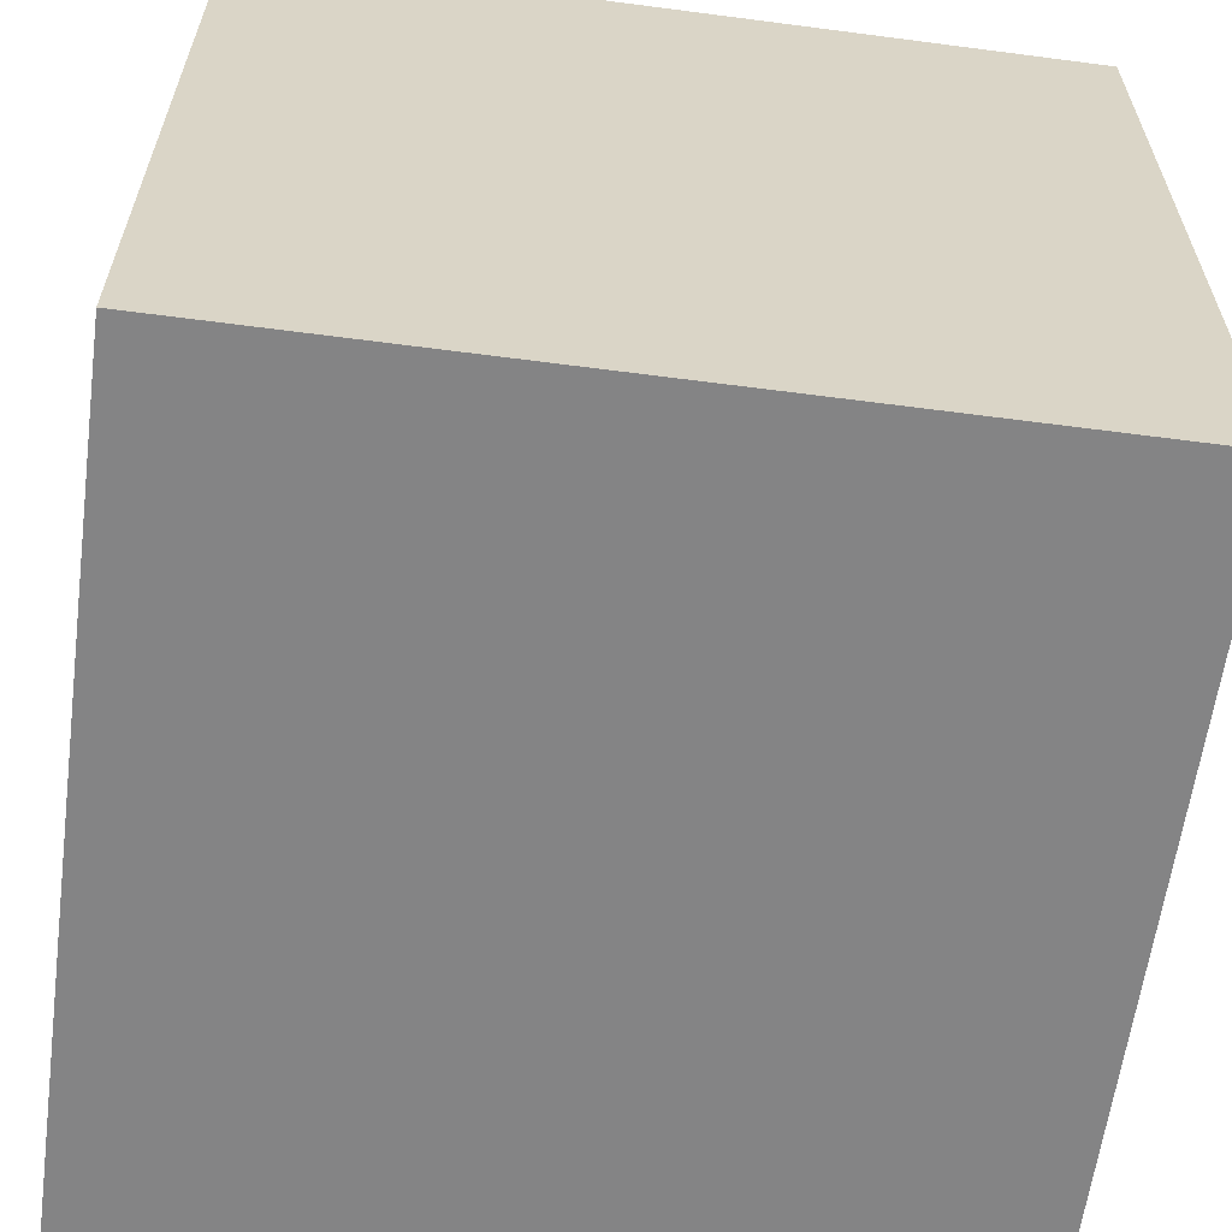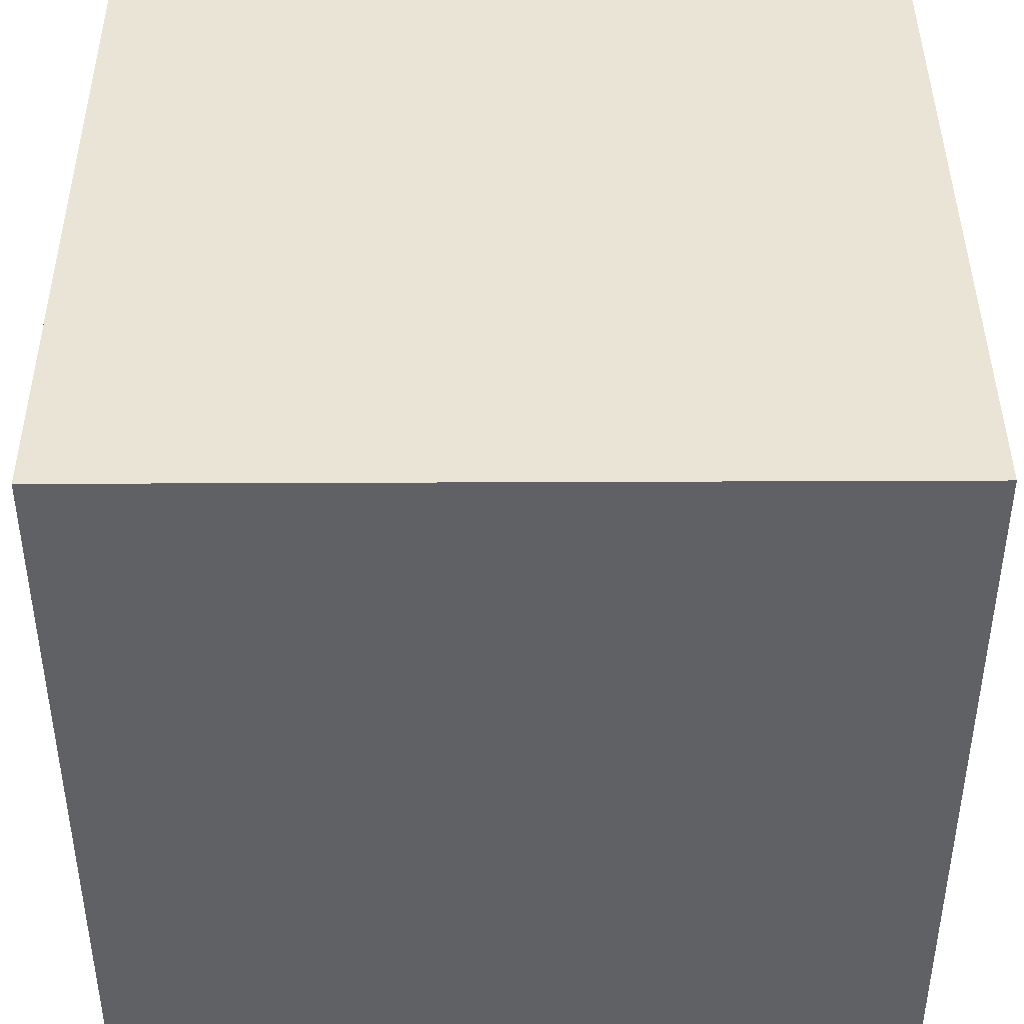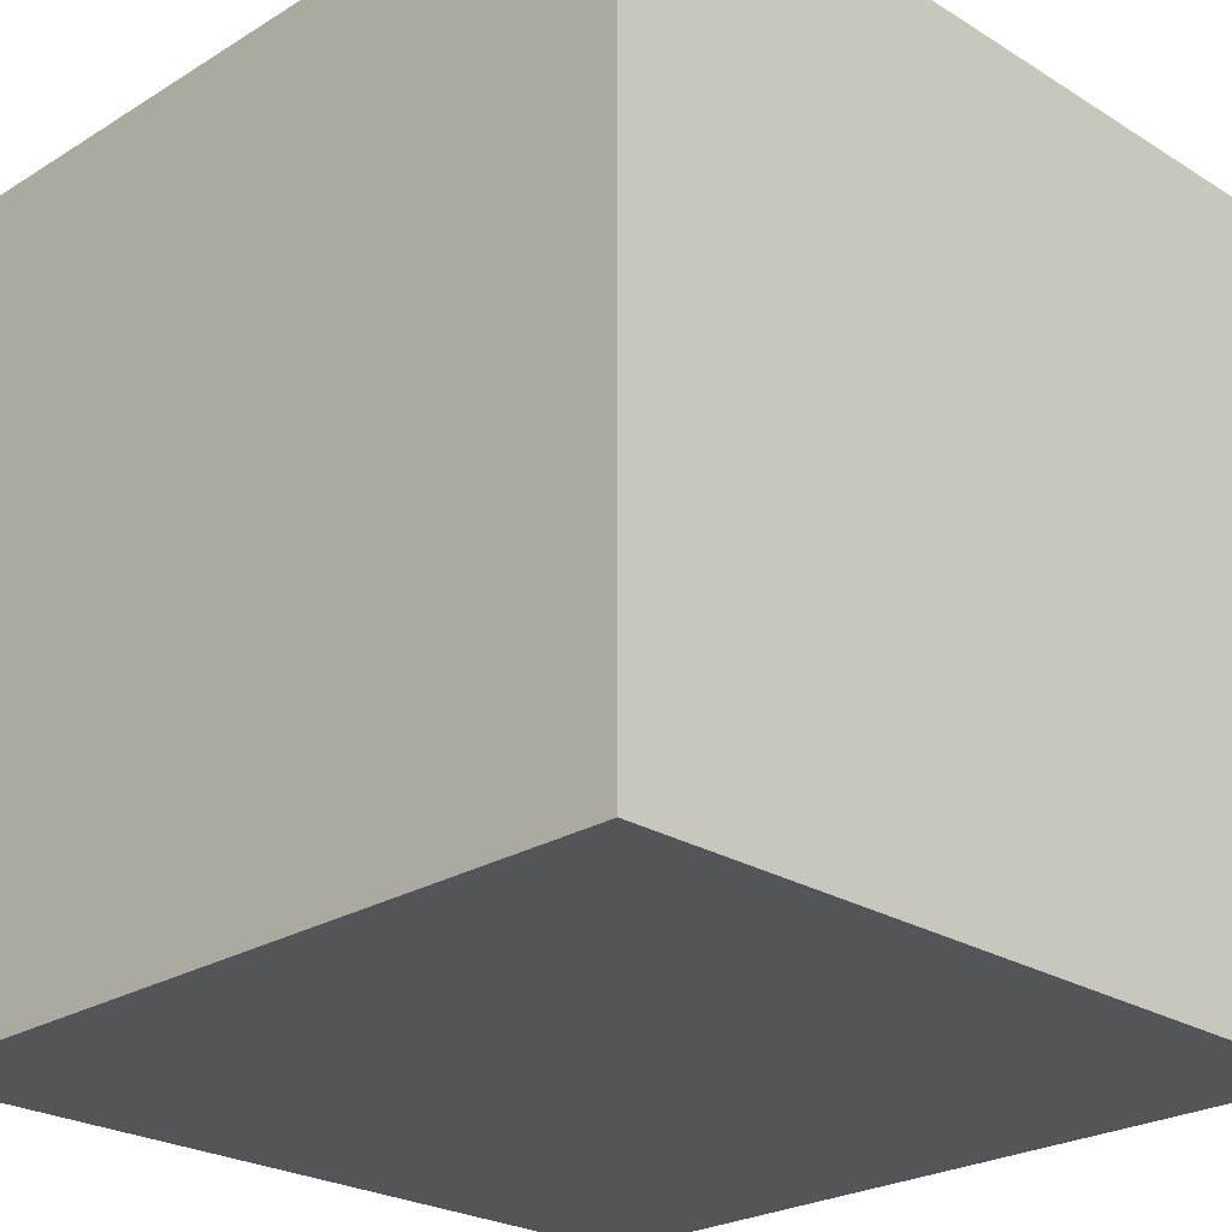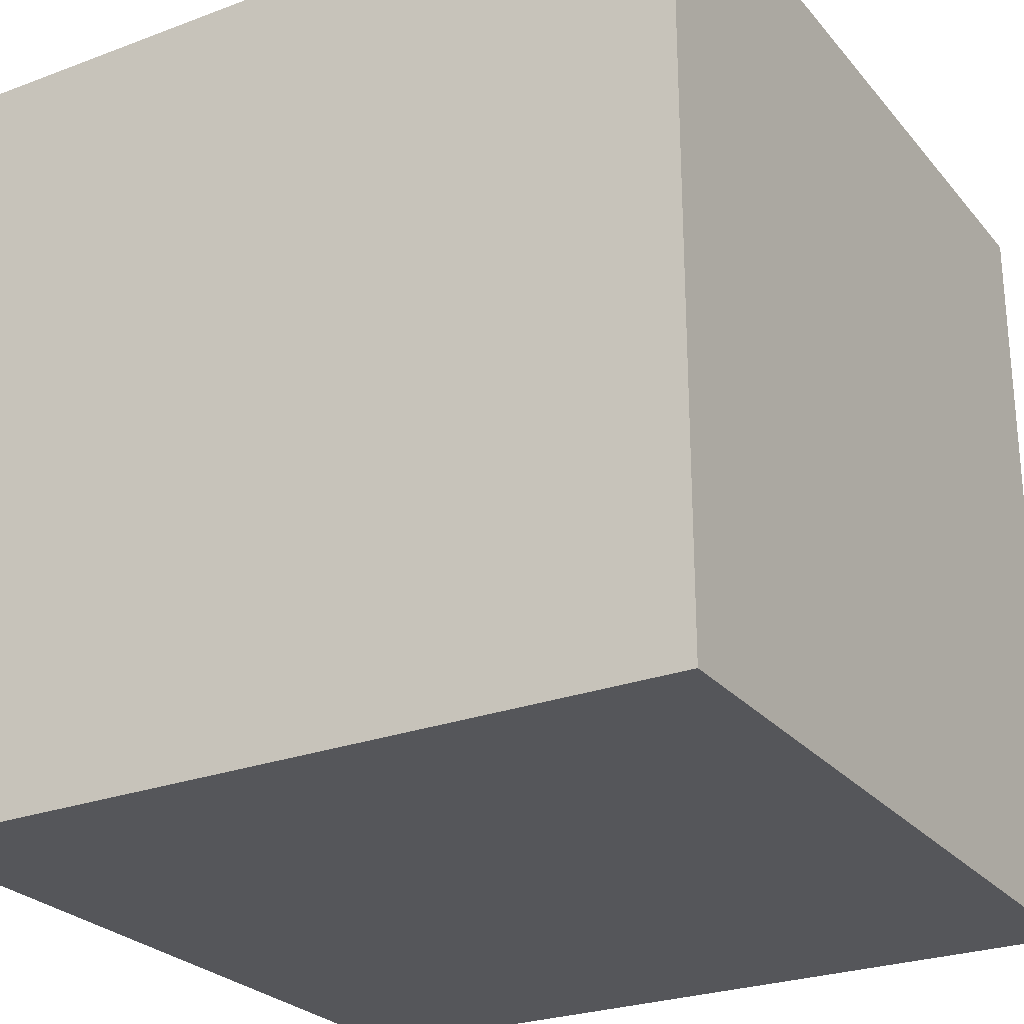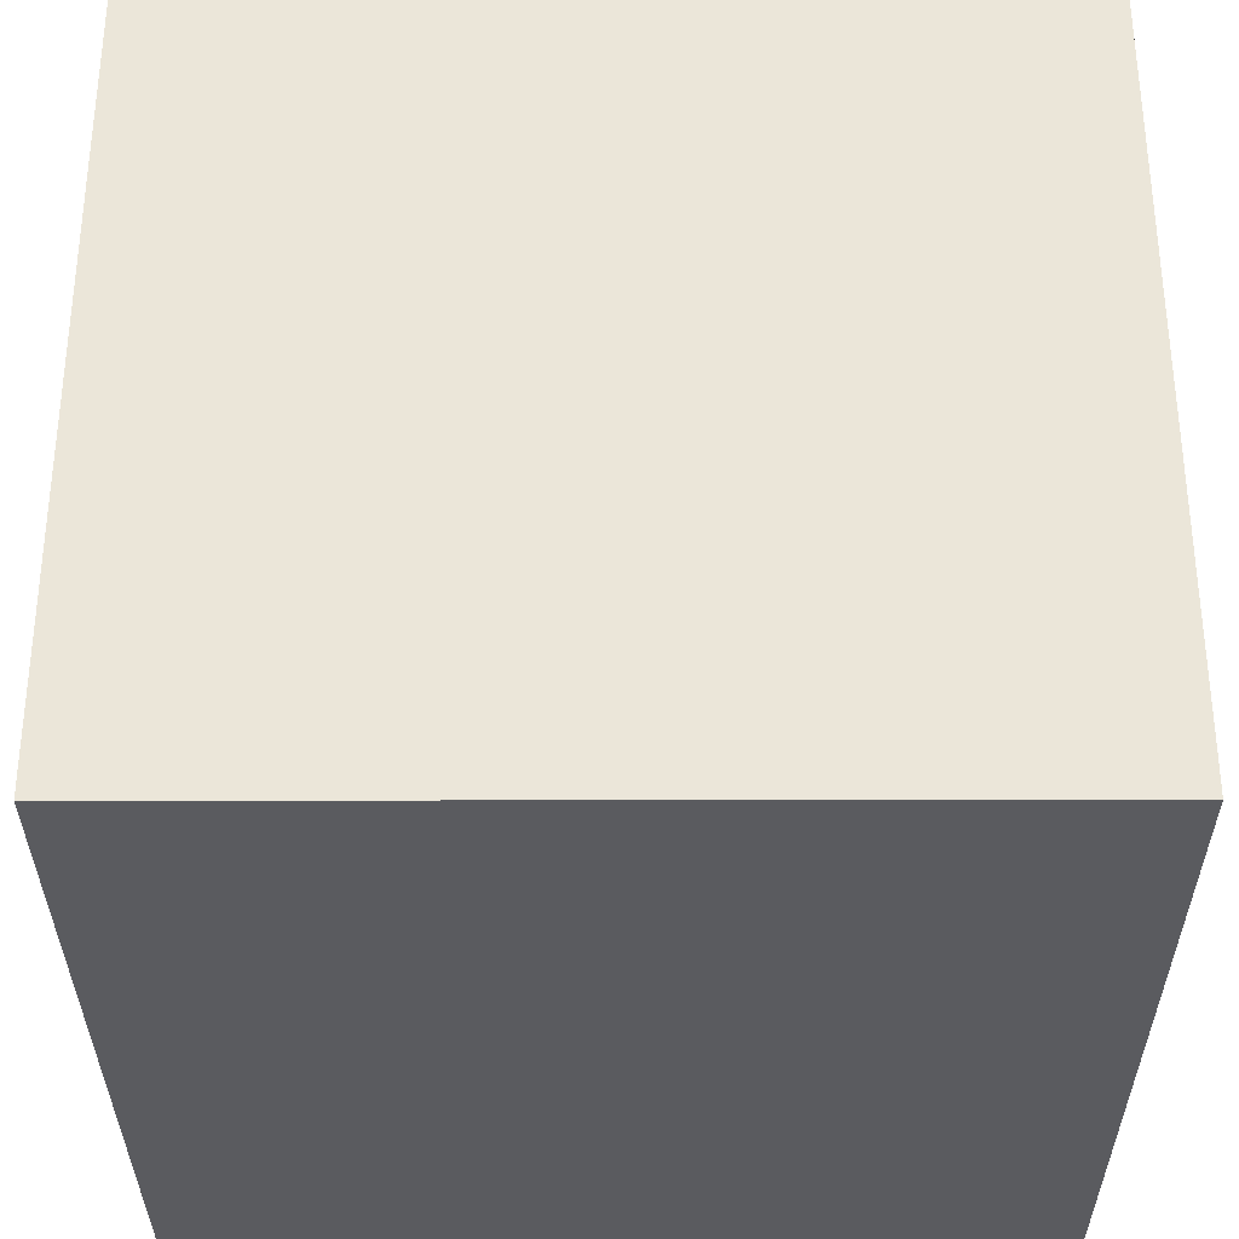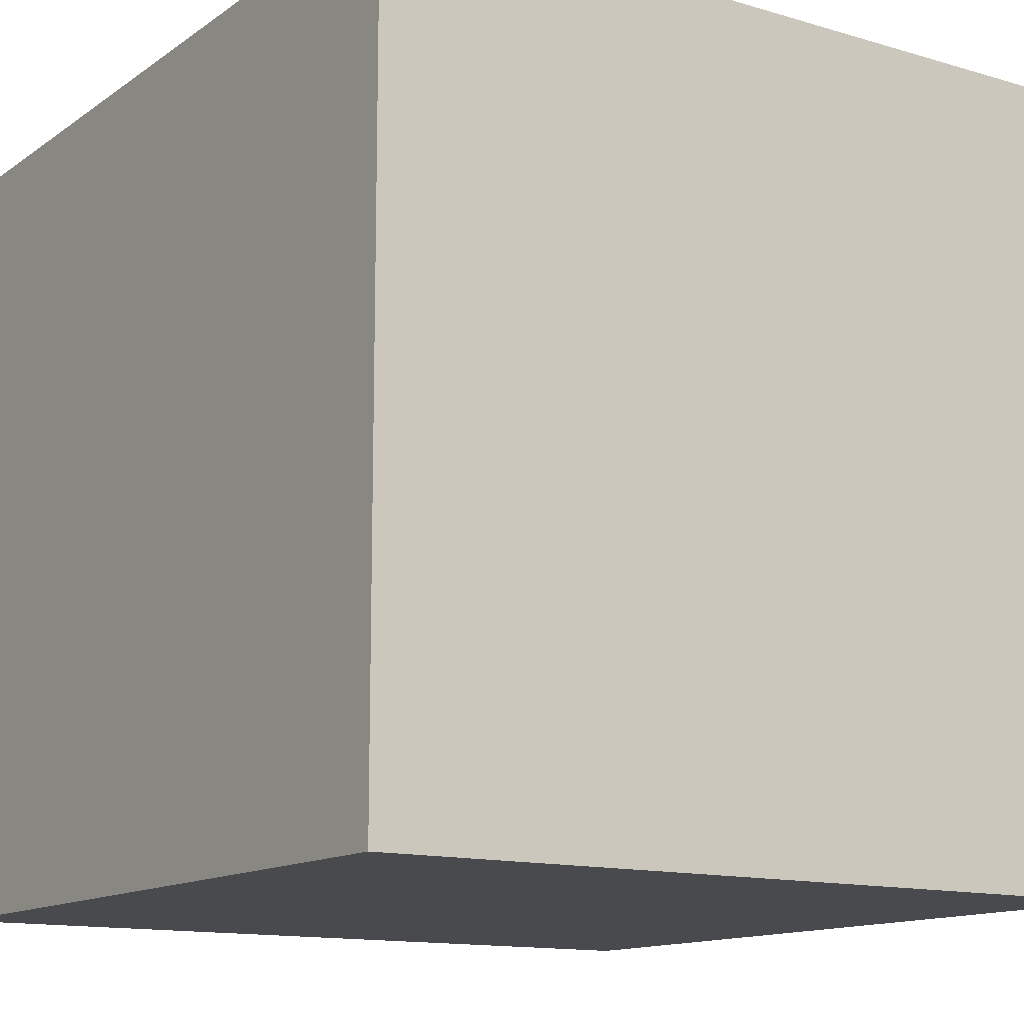
<metadata>
{"format":"obj","ext":"obj","renderer":"f3d","projection":"perspective","resolution":1024,"background":"white","views":[{"elev":-61.5,"azim":-97.6,"up":"+Y"},{"elev":42.6,"azim":89.7,"up":"+Z"},{"elev":-24.8,"azim":44.9,"up":"+Y"},{"elev":-26.1,"azim":-149.4,"up":"+Y"},{"elev":-32.8,"azim":-179.9,"up":"+Z"},{"elev":-13.3,"azim":-33.7,"up":"+Y"}]}
</metadata>
<code>
v  -0.5906 0 0.5906
v  -0.5906 0 -0.5906
v  0.5906 0 -0.5906
v  0.5906 0 0.5906
v  -0.5906 1.181 0.5906
v  0.5906 1.181 0.5906
v  0.5906 1.181 -0.5906
v  -0.5906 1.181 -0.5906
g Box003
f 1 2 3 4
f 5 6 7 8
f 1 4 6 5
f 4 3 7 6
f 3 2 8 7
f 2 1 5 8

</code>
